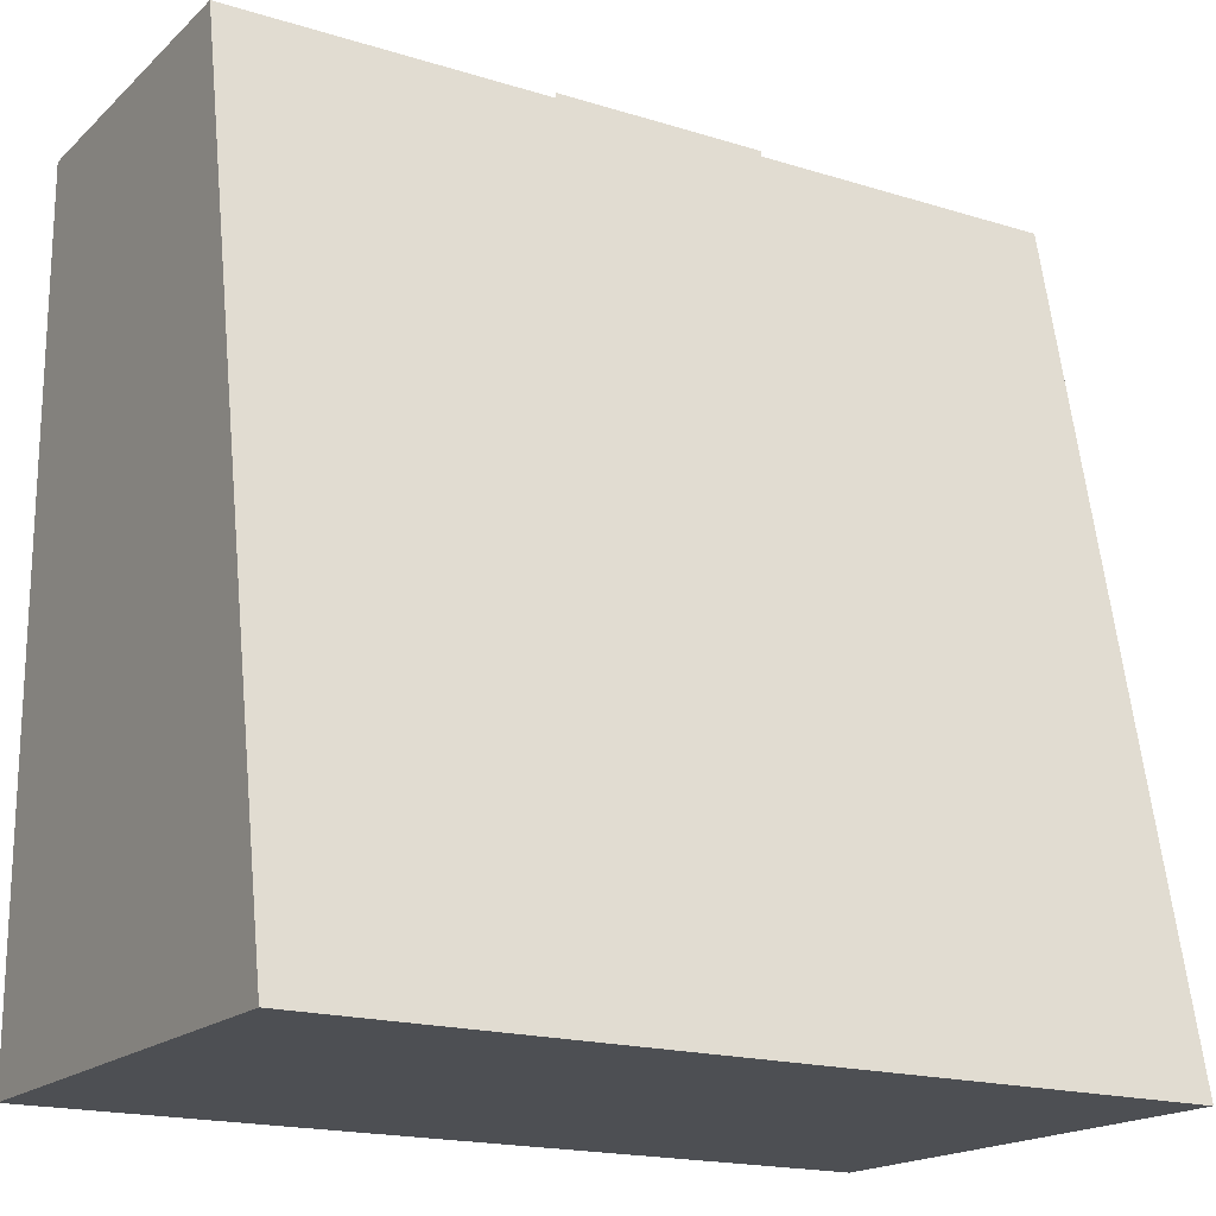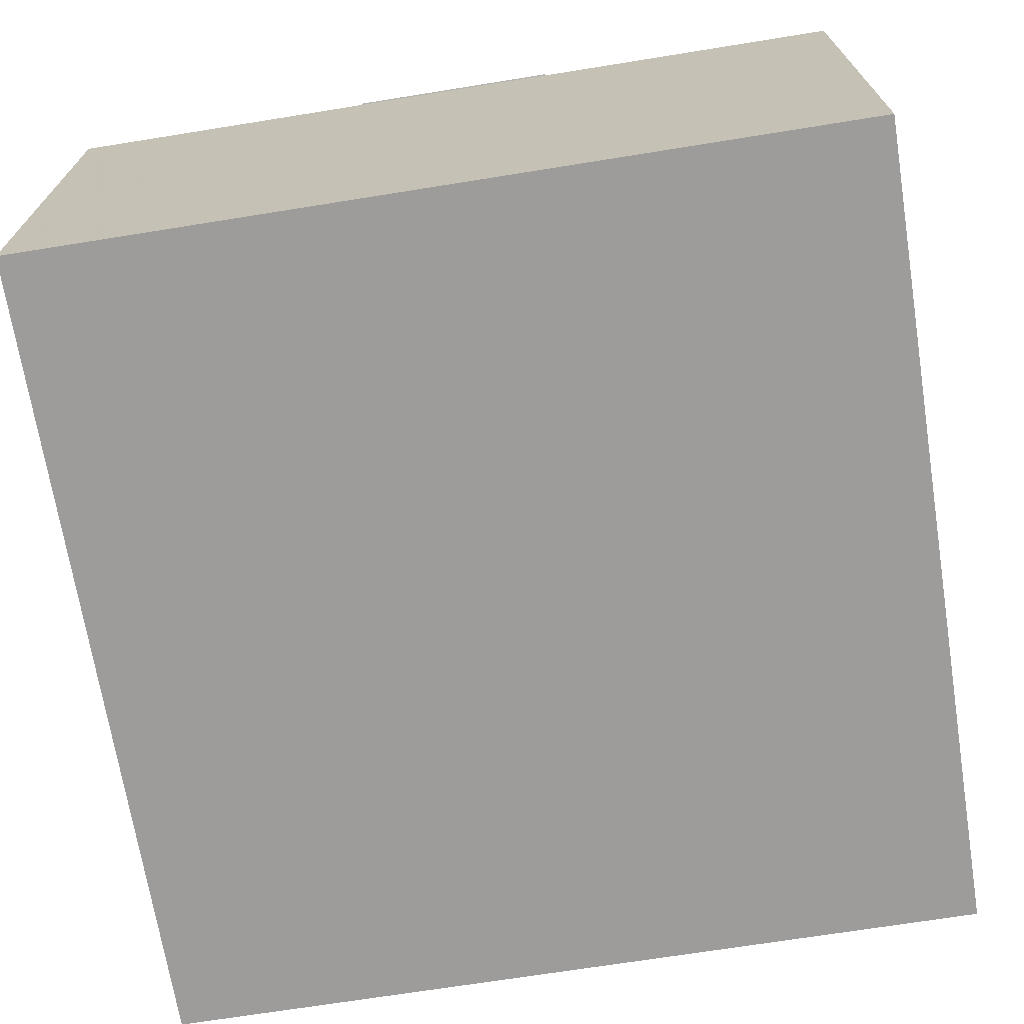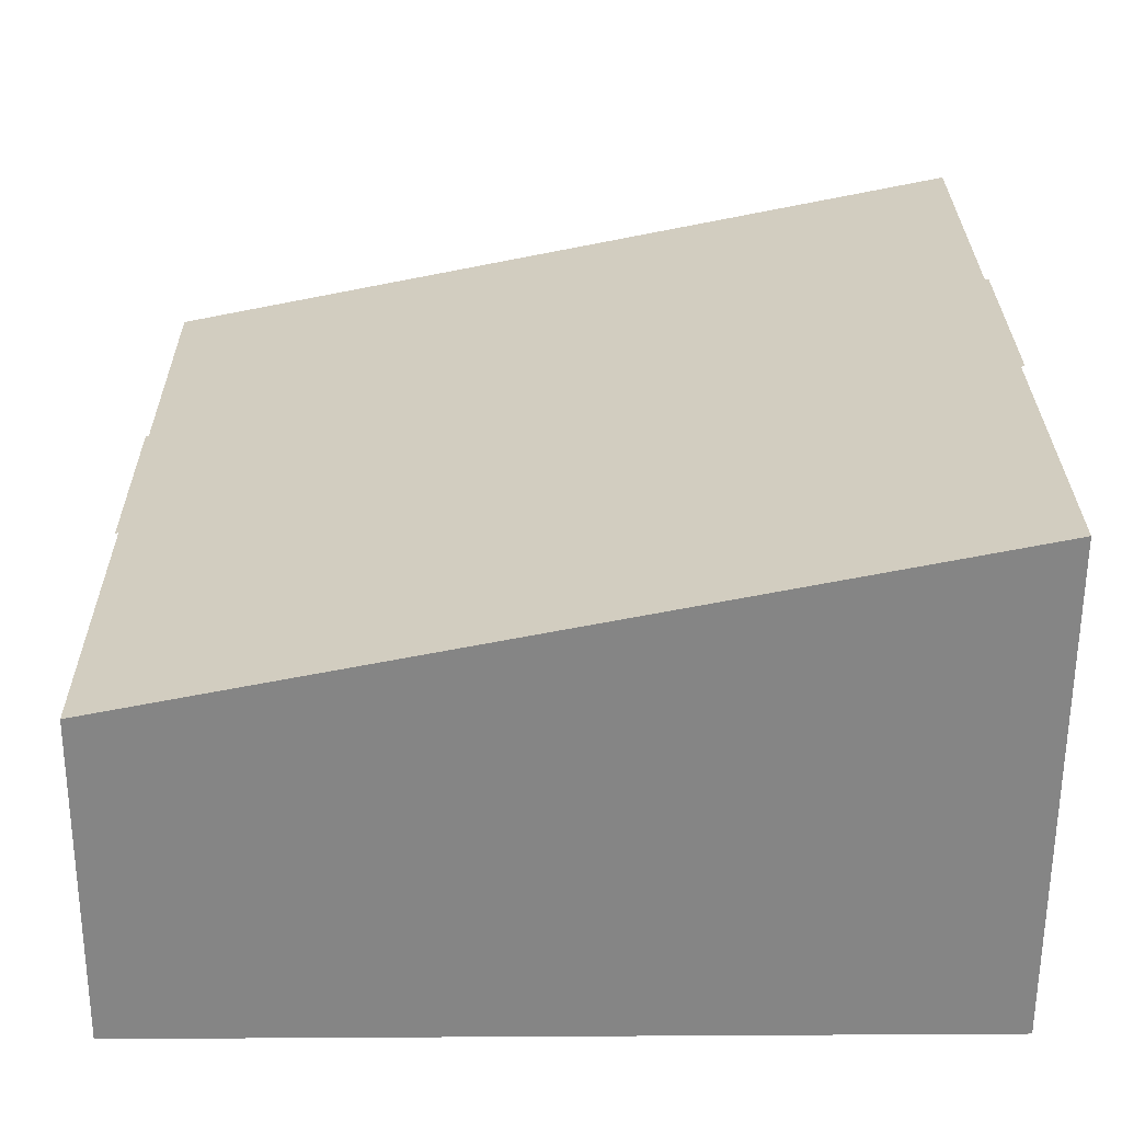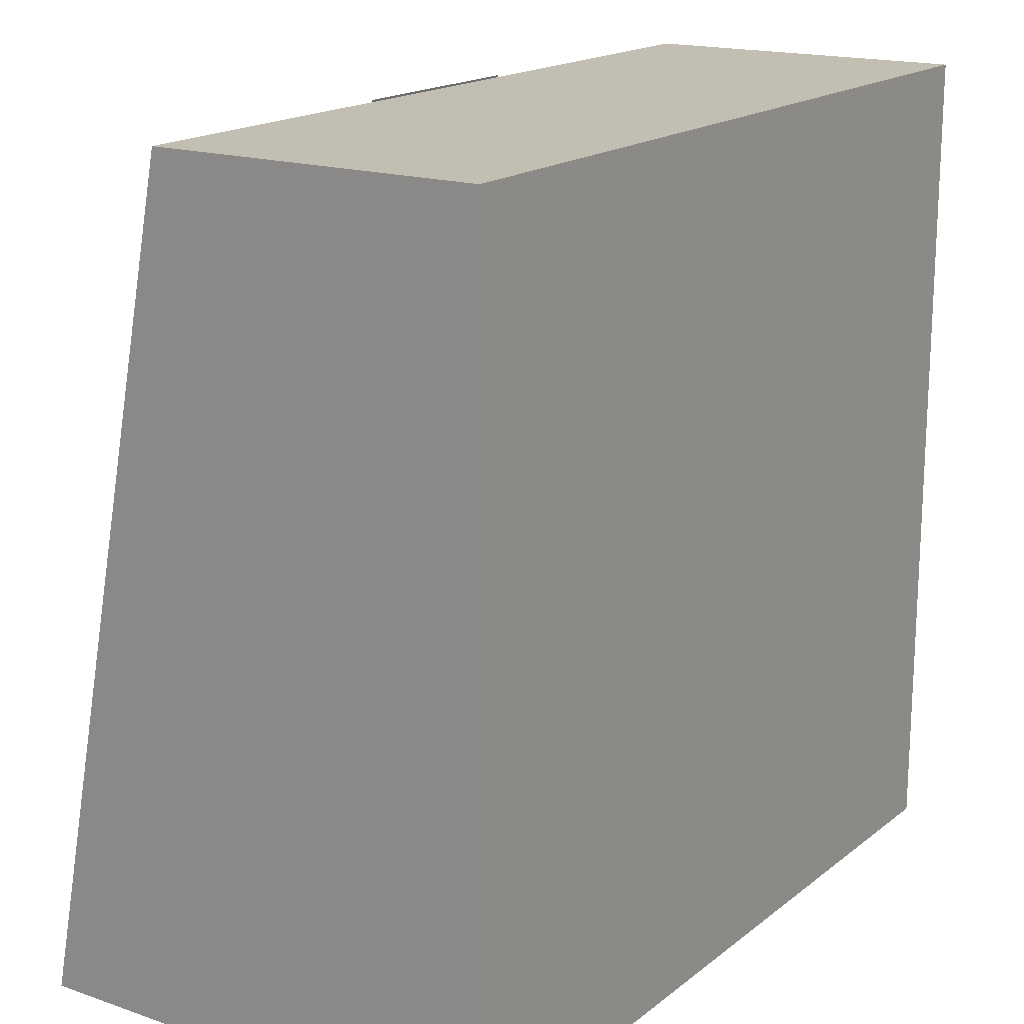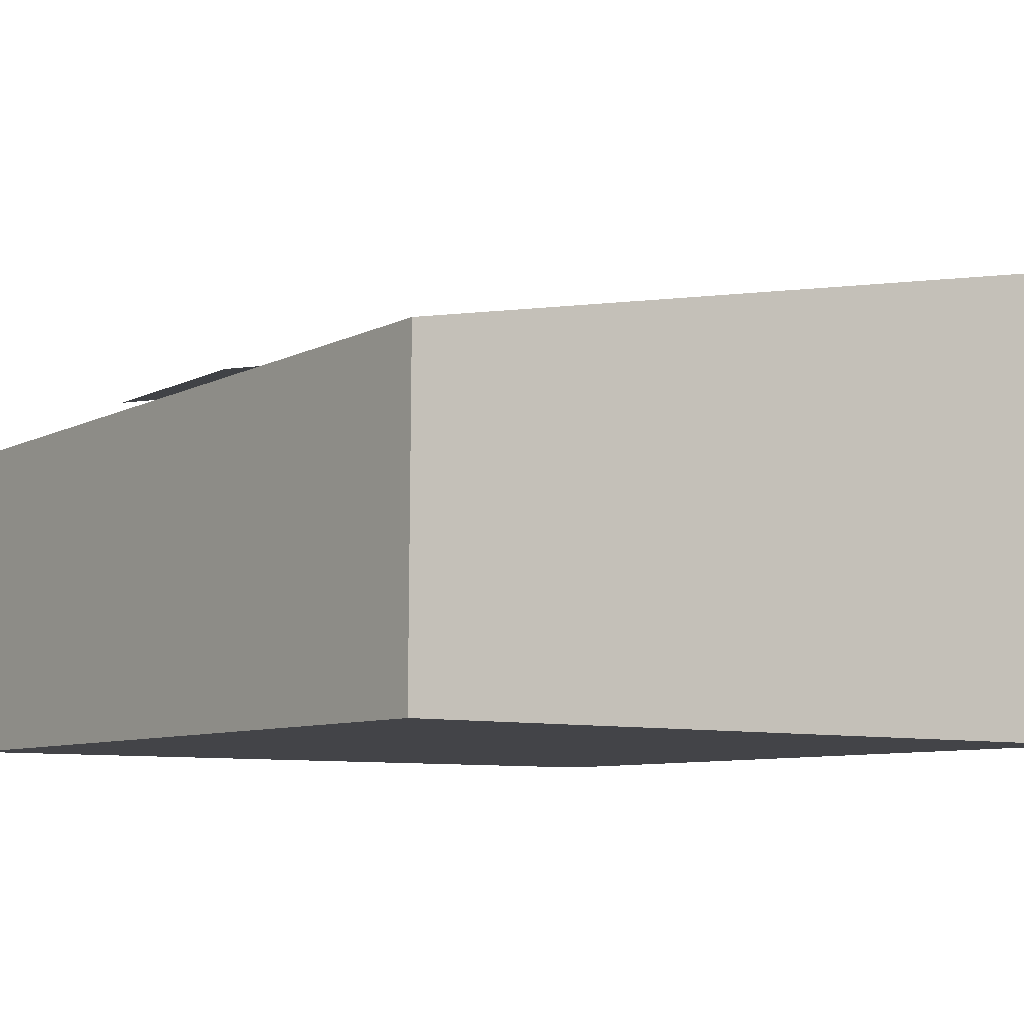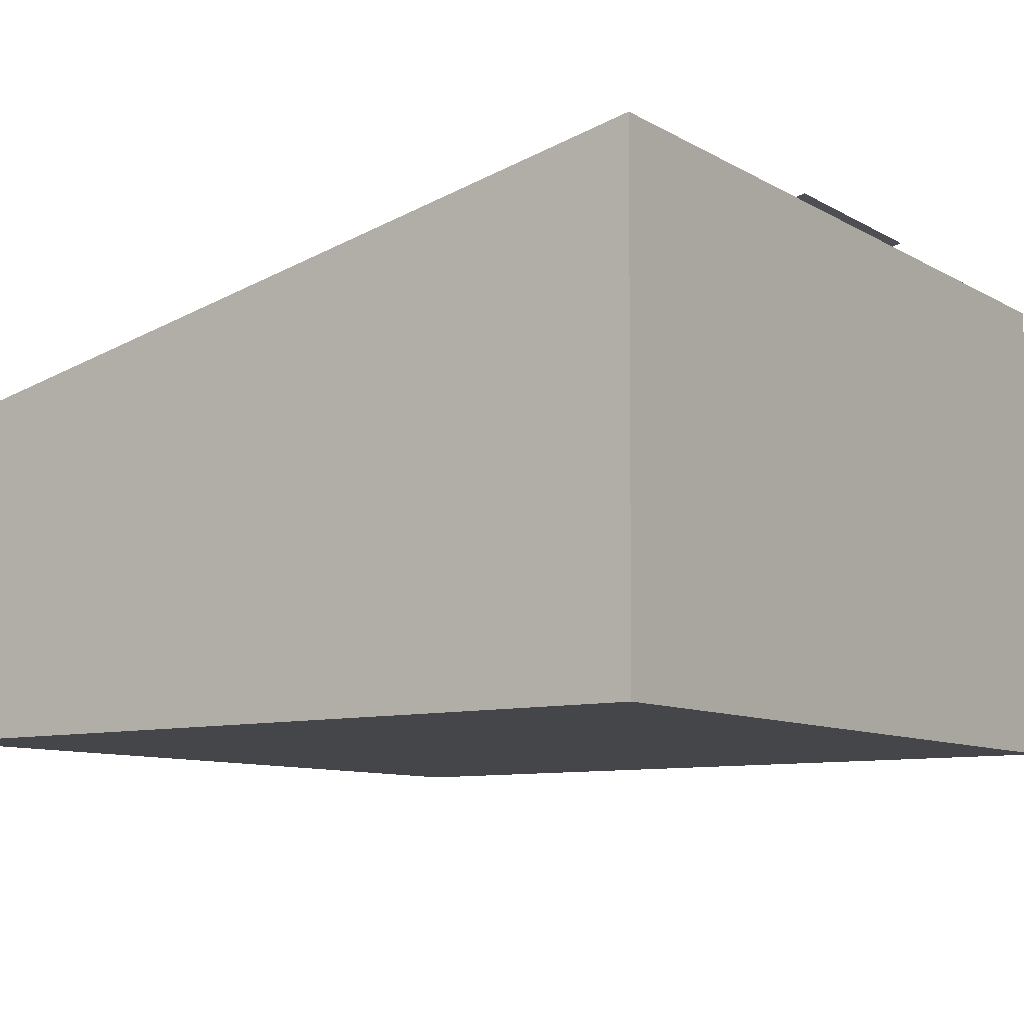
<metadata>
{"format":"obj","ext":"obj","renderer":"f3d","projection":"perspective","resolution":1024,"background":"white","views":[{"elev":-18.2,"azim":149.0,"up":"+Z"},{"elev":-70.0,"azim":-170.9,"up":"+Y"},{"elev":28.4,"azim":89.5,"up":"+Y"},{"elev":17.7,"azim":-55.7,"up":"+Z"},{"elev":-8.3,"azim":53.2,"up":"+Y"},{"elev":-9.6,"azim":125.4,"up":"+Y"}]}
</metadata>
<code>
v 1 0 1.002
v 1 0 0.00301
v 0 0 0.00301
v 0 0 1.002
v 1 0.4 1
v 1 0.6 0
v 0 0.6 0
v 0 0.4 1
v 0.625 0.61 0
v 0.625 0.41 1
v 0.375 0.41 1
v 0.375 0.61 0
f 4 3 2 1
f 6 5 1 2
f 8 7 3 4
f 7 8 5 6
f 8 4 1 5
f 6 2 3 7
f 12 11 10 9

</code>
